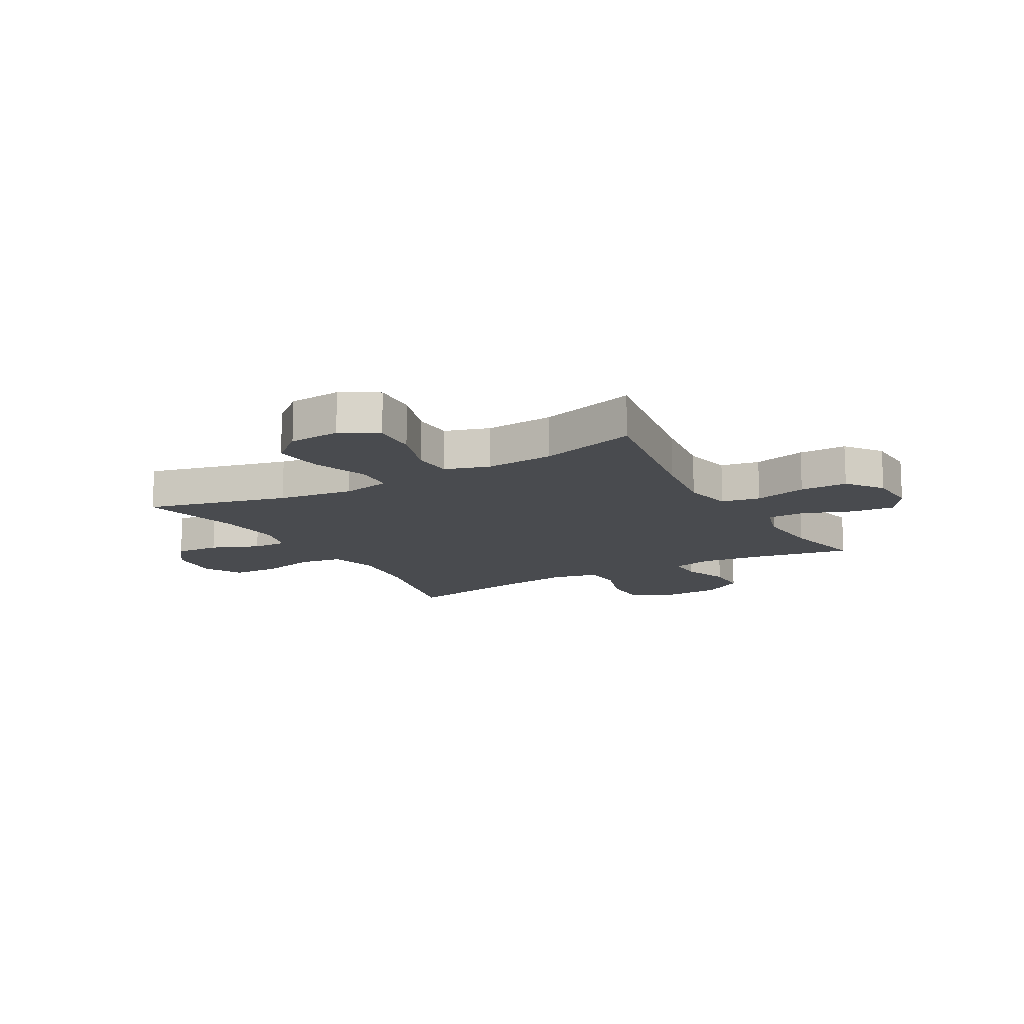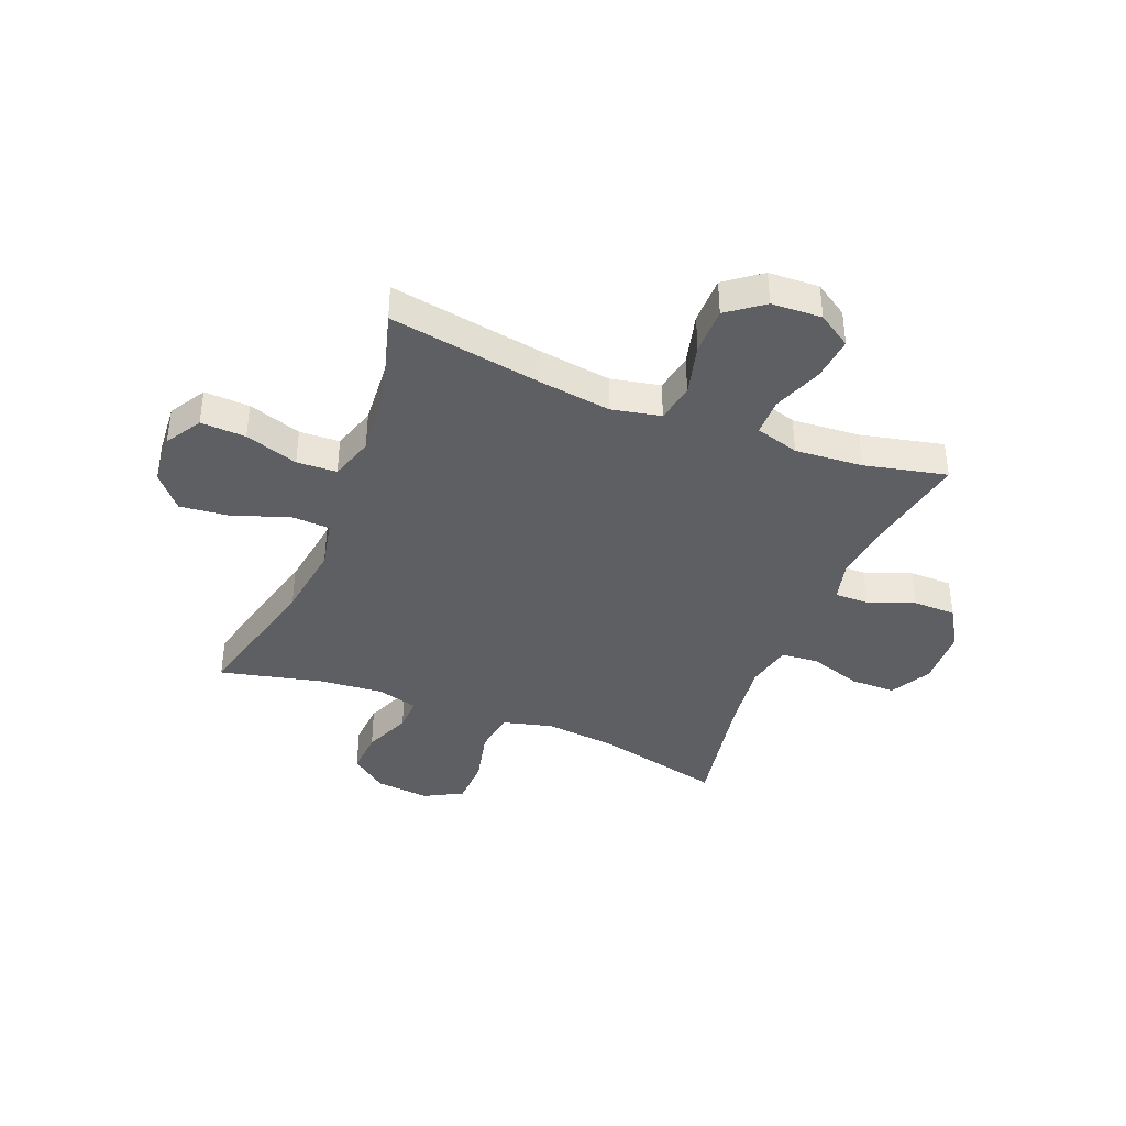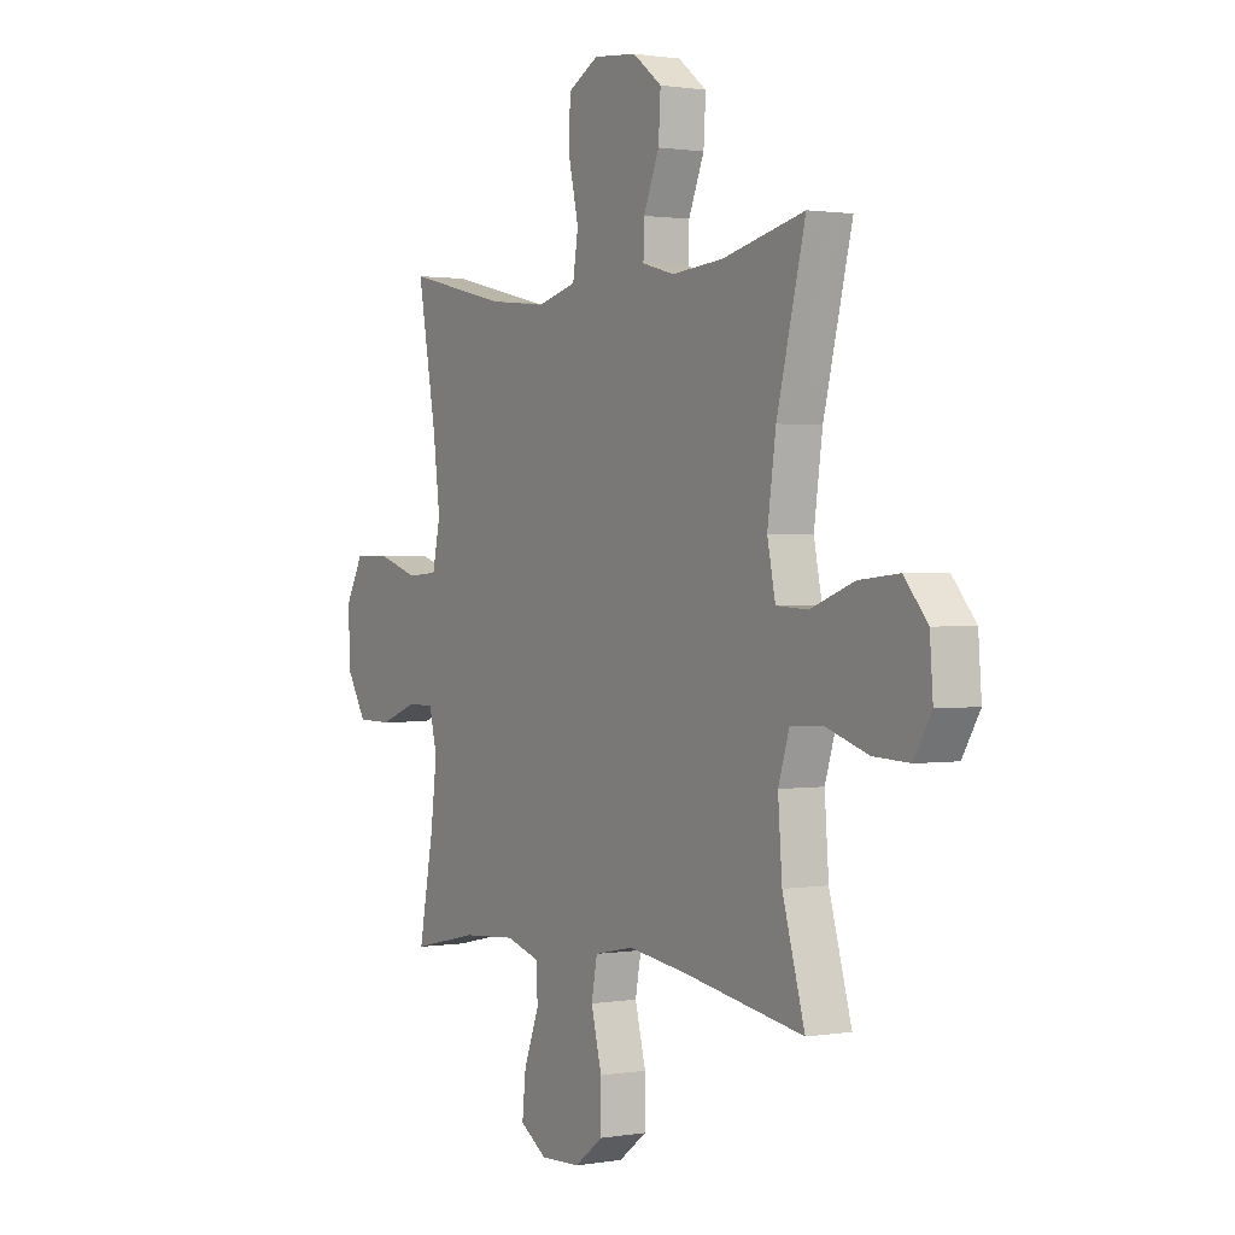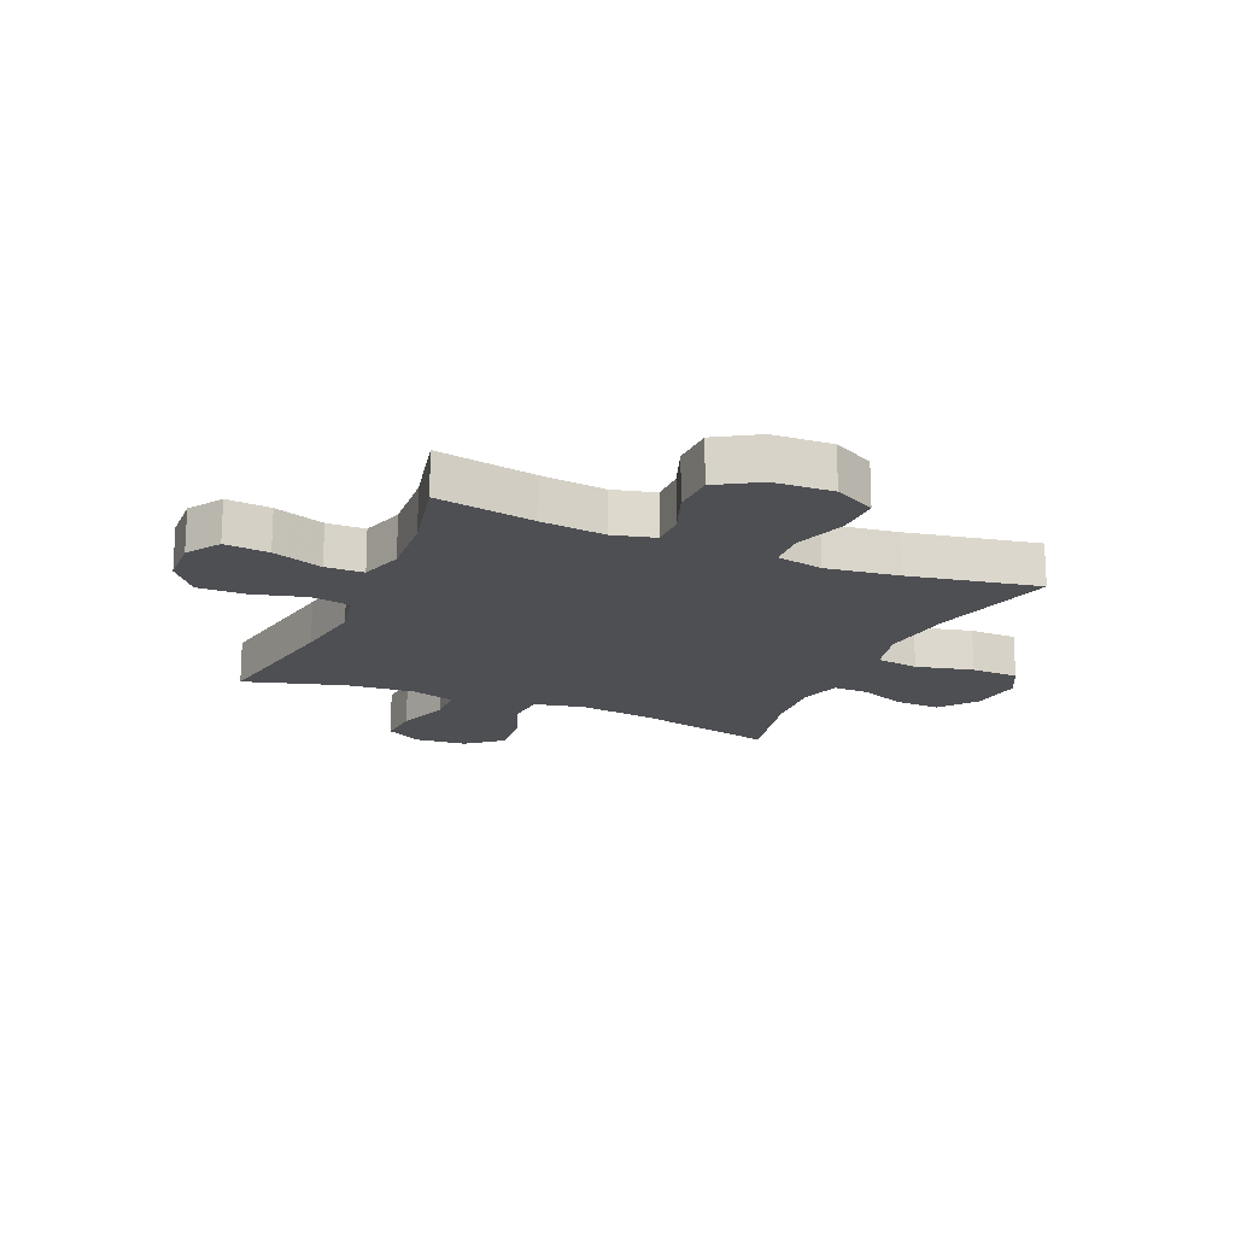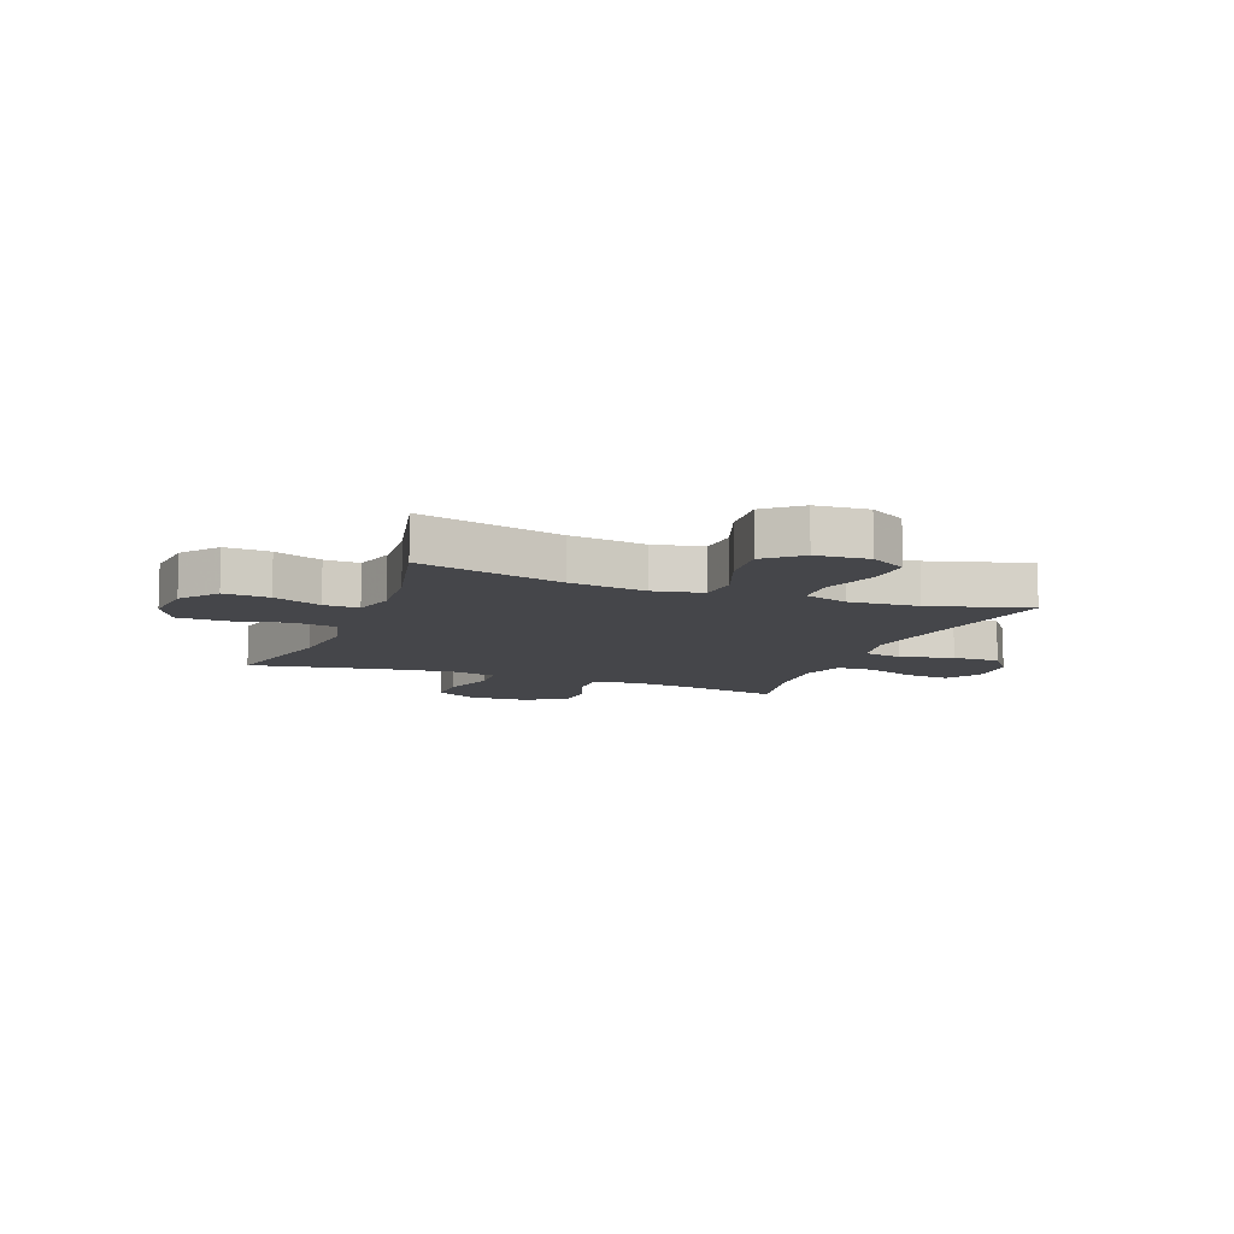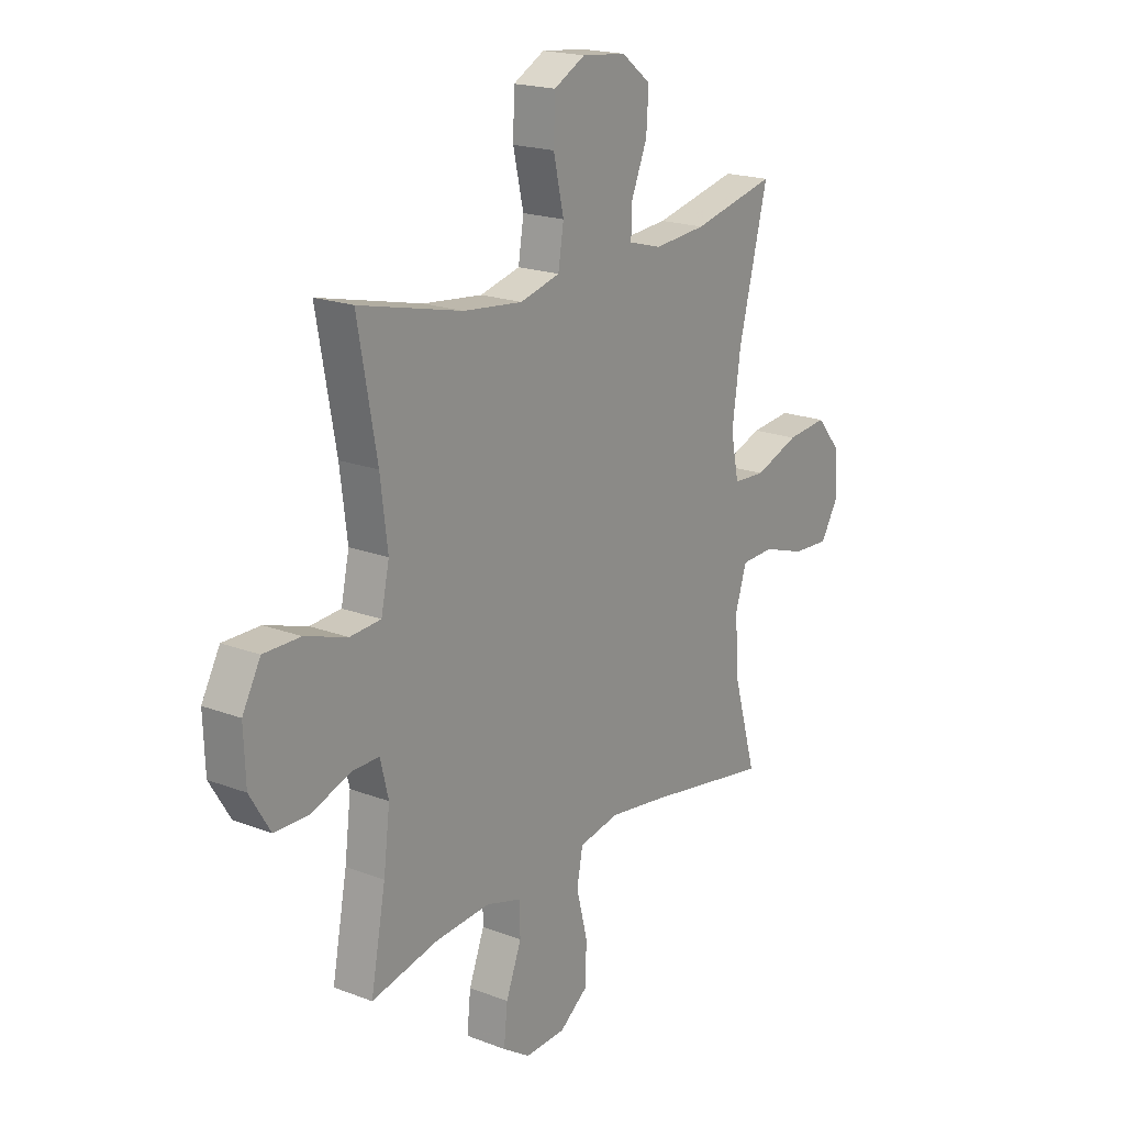
<metadata>
{"format":"obj","ext":"obj","renderer":"f3d","projection":"perspective","resolution":1024,"background":"white","views":[{"elev":-13.7,"azim":119.6,"up":"+Y"},{"elev":-39.5,"azim":158.3,"up":"+Y"},{"elev":1.1,"azim":58.6,"up":"+Z"},{"elev":-17.6,"azim":-113.2,"up":"+Y"},{"elev":-9.9,"azim":68.9,"up":"+Y"},{"elev":19.3,"azim":-54.3,"up":"+Z"}]}
</metadata>
<code>
v -0.5 0.07 0.5
v -0.272 0.07 0.446
v -0.141 0.07 0.432
v -0.053 0.07 0.455
v -0.041 0.07 0.531
v -0.064 0.07 0.632
v -0.061 0.07 0.717
v 0.008 0.07 0.754
v 0.105 0.07 0.744
v 0.17 0.07 0.694
v 0.165 0.07 0.614
v 0.13 0.07 0.529
v 0.128 0.07 0.467
v 0.201 0.07 0.447
v 0.316 0.07 0.457
v 0.5 0.07 0.5
v 0.436 0.07 0.245
v 0.417 0.07 0.11
v 0.435 0.07 0.022
v 0.506 0.07 0.018
v 0.604 0.07 0.054
v 0.694 0.07 0.063
v 0.746 0.07 0.002
v 0.753 0.07 -0.091
v 0.714 0.07 -0.156
v 0.633 0.07 -0.152
v 0.538 0.07 -0.121
v 0.466 0.07 -0.124
v 0.441 0.07 -0.203
v 0.45 0.07 -0.325
v 0.5 0.07 -0.5
v 0.227 0.07 -0.454
v 0.097 0.07 -0.436
v 0.009 0.07 -0.454
v -0.004 0.07 -0.523
v 0.02 0.07 -0.617
v 0.02 0.07 -0.702
v -0.044 0.07 -0.75
v -0.134 0.07 -0.754
v -0.194 0.07 -0.715
v -0.186 0.07 -0.637
v -0.152 0.07 -0.548
v -0.153 0.07 -0.481
v -0.231 0.07 -0.458
v -0.352 0.07 -0.467
v -0.5 0.07 -0.5
v -0.467 0.07 -0.325
v -0.453 0.07 -0.211
v -0.471 0.07 -0.138
v -0.532 0.07 -0.139
v -0.616 0.07 -0.17
v -0.693 0.07 -0.169
v -0.738 0.07 -0.095
v -0.742 0.07 0.01
v -0.702 0.07 0.084
v -0.621 0.07 0.084
v -0.528 0.07 0.054
v -0.46 0.07 0.059
v -0.442 0.07 0.142
v -0.458 0.07 0.269
v -0.5 0 0.5
v -0.272 0 0.446
v -0.141 0 0.432
v -0.053 0 0.455
v -0.041 0 0.531
v -0.064 0 0.632
v -0.061 0 0.717
v 0.008 0 0.754
v 0.105 0 0.744
v 0.17 0 0.694
v 0.165 0 0.614
v 0.13 0 0.529
v 0.128 0 0.467
v 0.201 0 0.447
v 0.316 0 0.457
v 0.5 0 0.5
v 0.436 0 0.245
v 0.417 0 0.11
v 0.435 0 0.022
v 0.506 0 0.018
v 0.604 0 0.054
v 0.694 0 0.063
v 0.746 0 0.002
v 0.753 0 -0.091
v 0.714 0 -0.156
v 0.633 0 -0.152
v 0.538 0 -0.121
v 0.466 0 -0.124
v 0.441 0 -0.203
v 0.45 0 -0.325
v 0.5 0 -0.5
v 0.227 0 -0.454
v 0.097 0 -0.436
v 0.009 0 -0.454
v -0.004 0 -0.523
v 0.02 0 -0.617
v 0.02 0 -0.702
v -0.044 0 -0.75
v -0.134 0 -0.754
v -0.194 0 -0.715
v -0.186 0 -0.637
v -0.152 0 -0.548
v -0.153 0 -0.481
v -0.231 0 -0.458
v -0.352 0 -0.467
v -0.5 0 -0.5
v -0.467 0 -0.325
v -0.453 0 -0.211
v -0.471 0 -0.138
v -0.532 0 -0.139
v -0.616 0 -0.17
v -0.693 0 -0.169
v -0.738 0 -0.095
v -0.742 0 0.01
v -0.702 0 0.084
v -0.621 0 0.084
v -0.528 0 0.054
v -0.46 0 0.059
v -0.442 0 0.142
v -0.458 0 0.269
f 55 56 57
f 54 55 57
f 53 54 57
f 52 53 57
f 51 52 57
f 50 51 57
f 49 50 57 58
f 48 49 58 59
f 45 46 47
f 44 45 47 48
f 43 44 48 59
f 40 41 42
f 39 40 42
f 38 39 42
f 37 38 42
f 36 37 42
f 35 36 42
f 34 35 42 43
f 43 59 60
f 34 43 60
f 33 34 60
f 30 31 32
f 60 1 2
f 33 60 2
f 32 33 2
f 30 32 2
f 29 30 2
f 25 26 27
f 24 25 27
f 23 24 27
f 22 23 27
f 21 22 27
f 20 21 27
f 19 20 27 28
f 15 16 17
f 14 15 17 18
f 13 14 18 19
f 10 11 12
f 9 10 12
f 8 9 12
f 7 8 12
f 6 7 12
f 5 6 12
f 4 5 12 13
f 19 28 29
f 13 19 29
f 4 13 29
f 3 4 29
f 2 3 29
f 117 116 115
f 117 115 114
f 117 114 113
f 117 113 112
f 117 112 111
f 117 111 110
f 118 117 110 109
f 119 118 109 108
f 107 106 105
f 108 107 105 104
f 119 108 104 103
f 102 101 100
f 102 100 99
f 102 99 98
f 102 98 97
f 102 97 96
f 102 96 95
f 103 102 95 94
f 120 119 103
f 120 103 94
f 120 94 93
f 92 91 90
f 62 61 120
f 62 120 93
f 62 93 92
f 62 92 90
f 62 90 89
f 87 86 85
f 87 85 84
f 87 84 83
f 87 83 82
f 87 82 81
f 87 81 80
f 88 87 80 79
f 77 76 75
f 78 77 75 74
f 79 78 74 73
f 72 71 70
f 72 70 69
f 72 69 68
f 72 68 67
f 72 67 66
f 72 66 65
f 73 72 65 64
f 89 88 79
f 89 79 73
f 89 73 64
f 89 64 63
f 89 63 62
f 1 61 62 2
f 2 62 63 3
f 3 63 64 4
f 4 64 65 5
f 5 65 66 6
f 6 66 67 7
f 7 67 68 8
f 8 68 69 9
f 9 69 70 10
f 10 70 71 11
f 11 71 72 12
f 12 72 73 13
f 13 73 74 14
f 14 74 75 15
f 15 75 76 16
f 16 76 77 17
f 17 77 78 18
f 18 78 79 19
f 19 79 80 20
f 20 80 81 21
f 21 81 82 22
f 22 82 83 23
f 23 83 84 24
f 24 84 85 25
f 25 85 86 26
f 26 86 87 27
f 27 87 88 28
f 28 88 89 29
f 29 89 90 30
f 30 90 91 31
f 31 91 92 32
f 32 92 93 33
f 33 93 94 34
f 34 94 95 35
f 35 95 96 36
f 36 96 97 37
f 37 97 98 38
f 38 98 99 39
f 39 99 100 40
f 40 100 101 41
f 41 101 102 42
f 42 102 103 43
f 43 103 104 44
f 44 104 105 45
f 45 105 106 46
f 46 106 107 47
f 47 107 108 48
f 48 108 109 49
f 49 109 110 50
f 50 110 111 51
f 51 111 112 52
f 52 112 113 53
f 53 113 114 54
f 54 114 115 55
f 55 115 116 56
f 56 116 117 57
f 57 117 118 58
f 58 118 119 59
f 59 119 120 60
f 60 120 61 1

</code>
